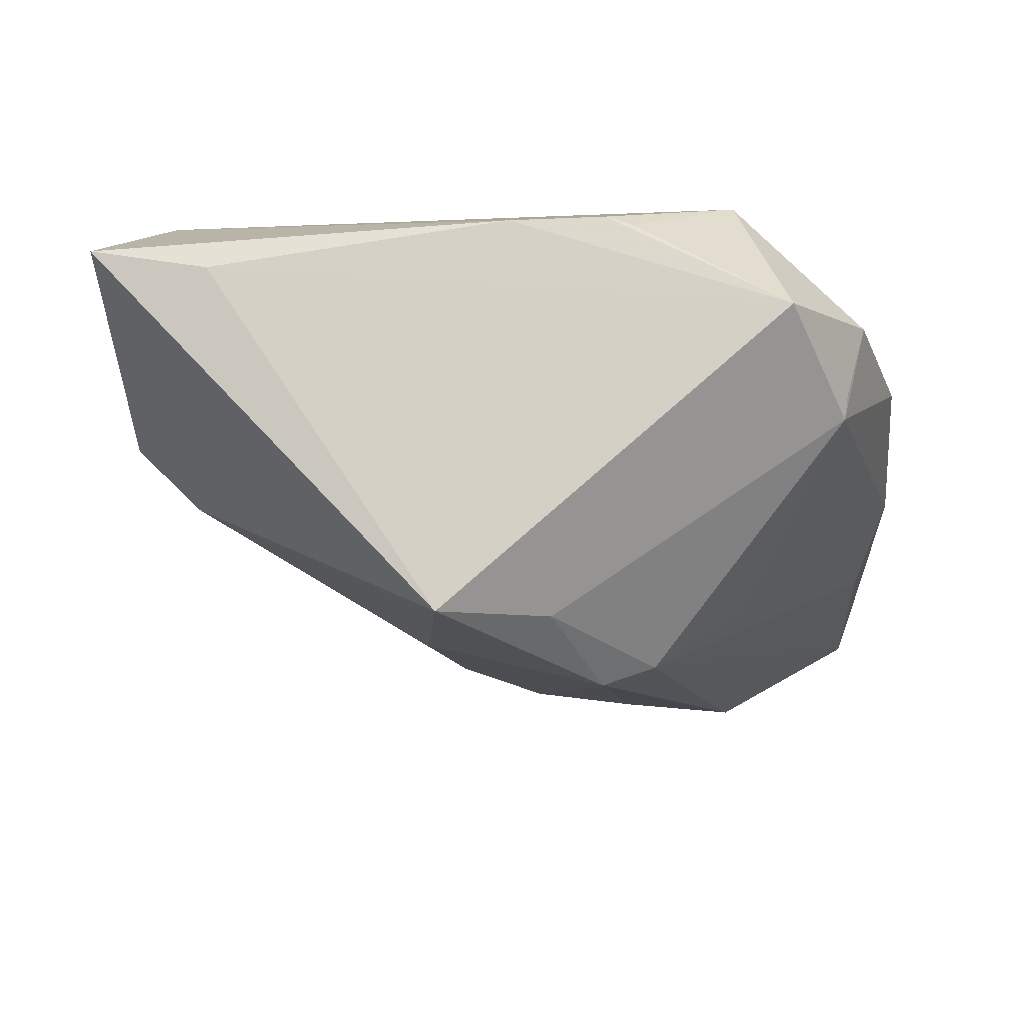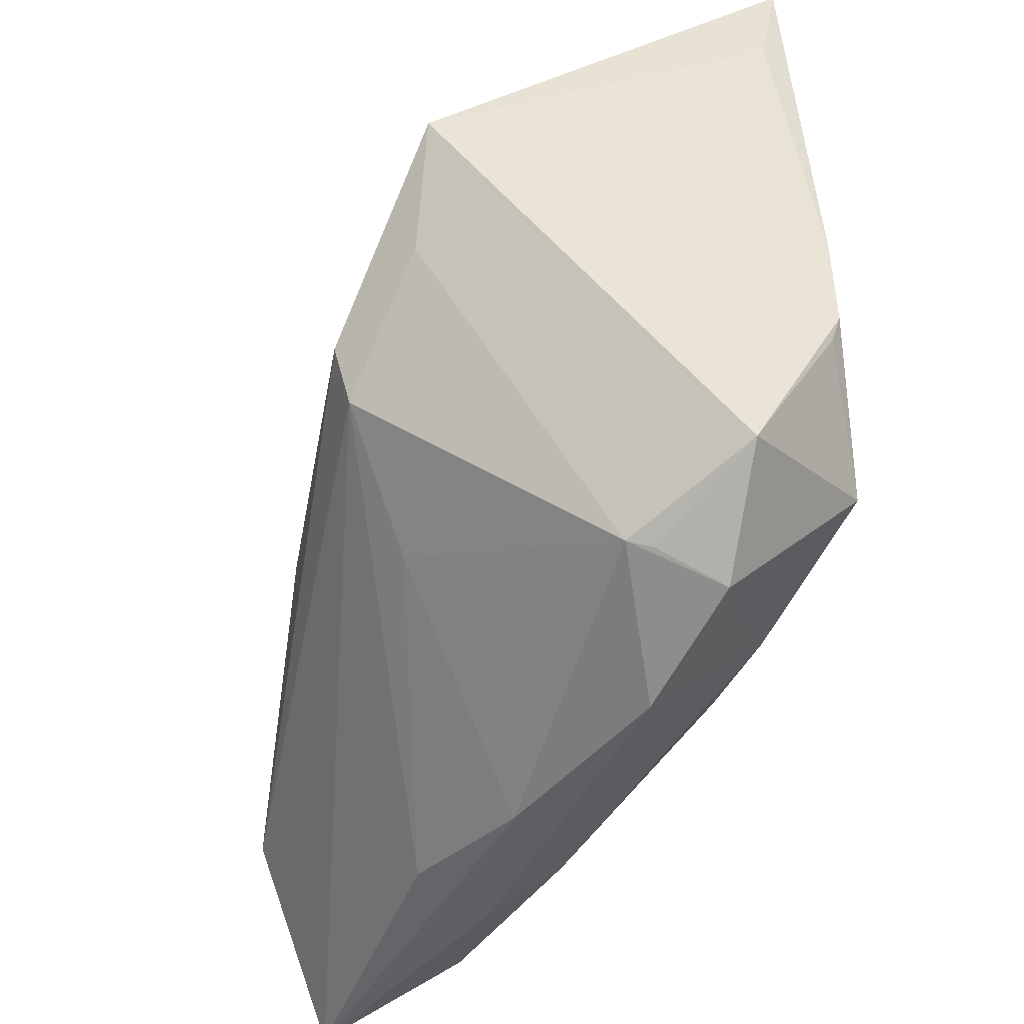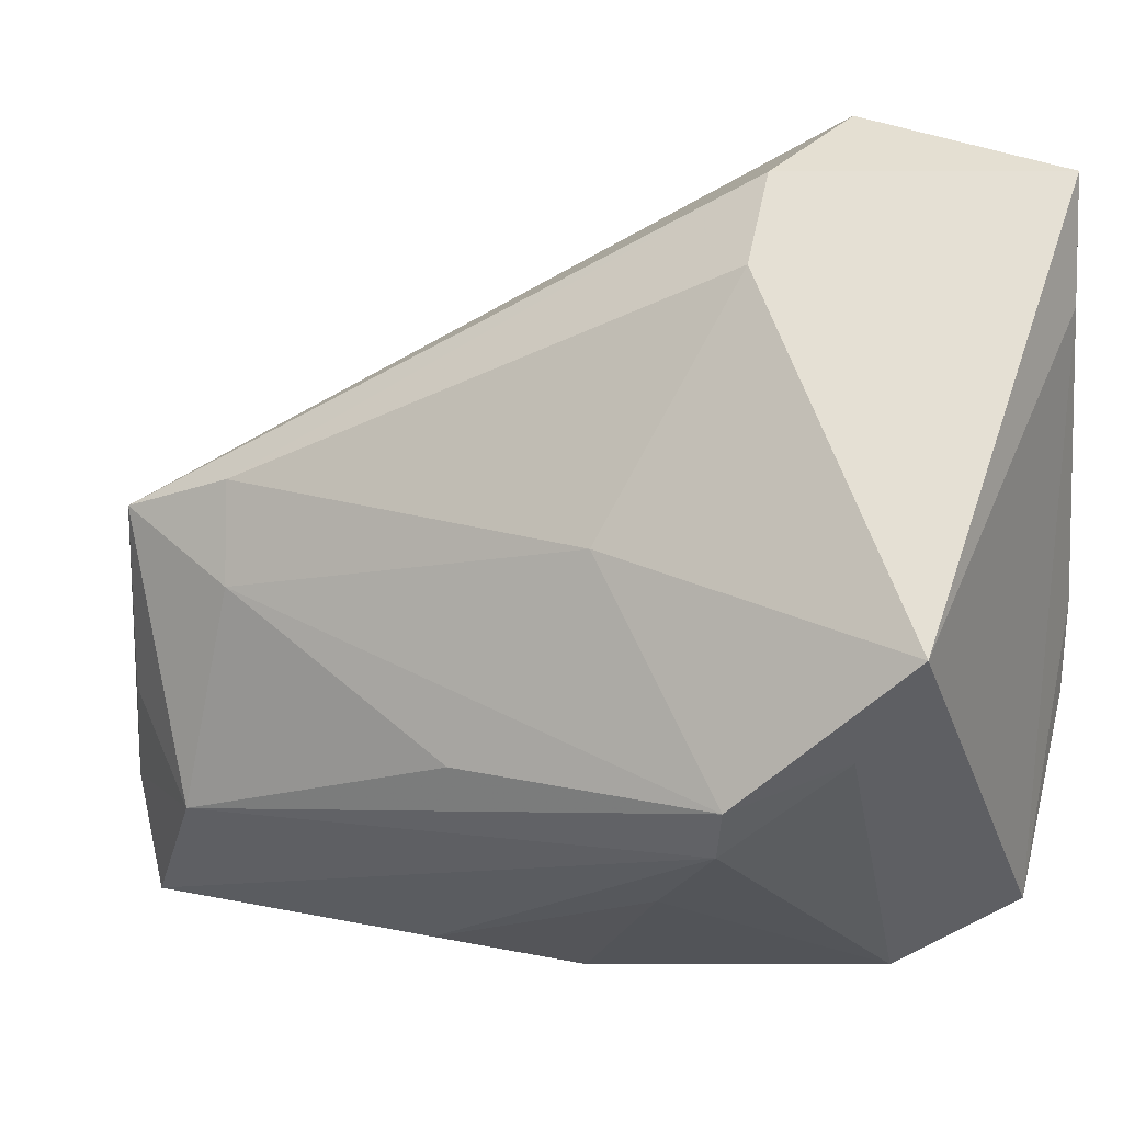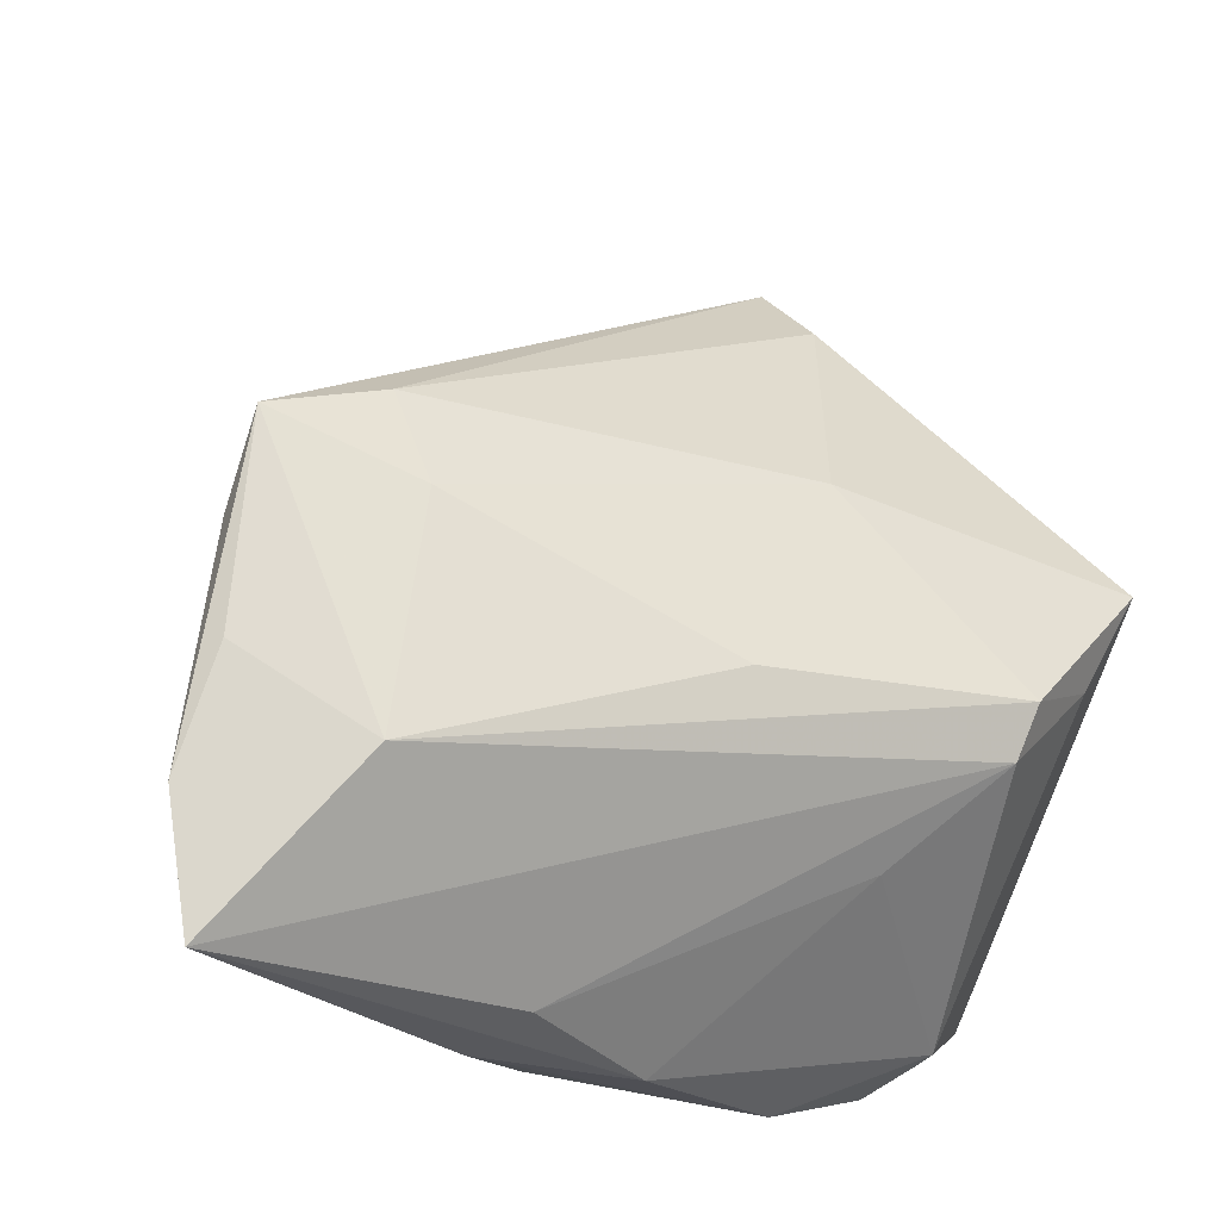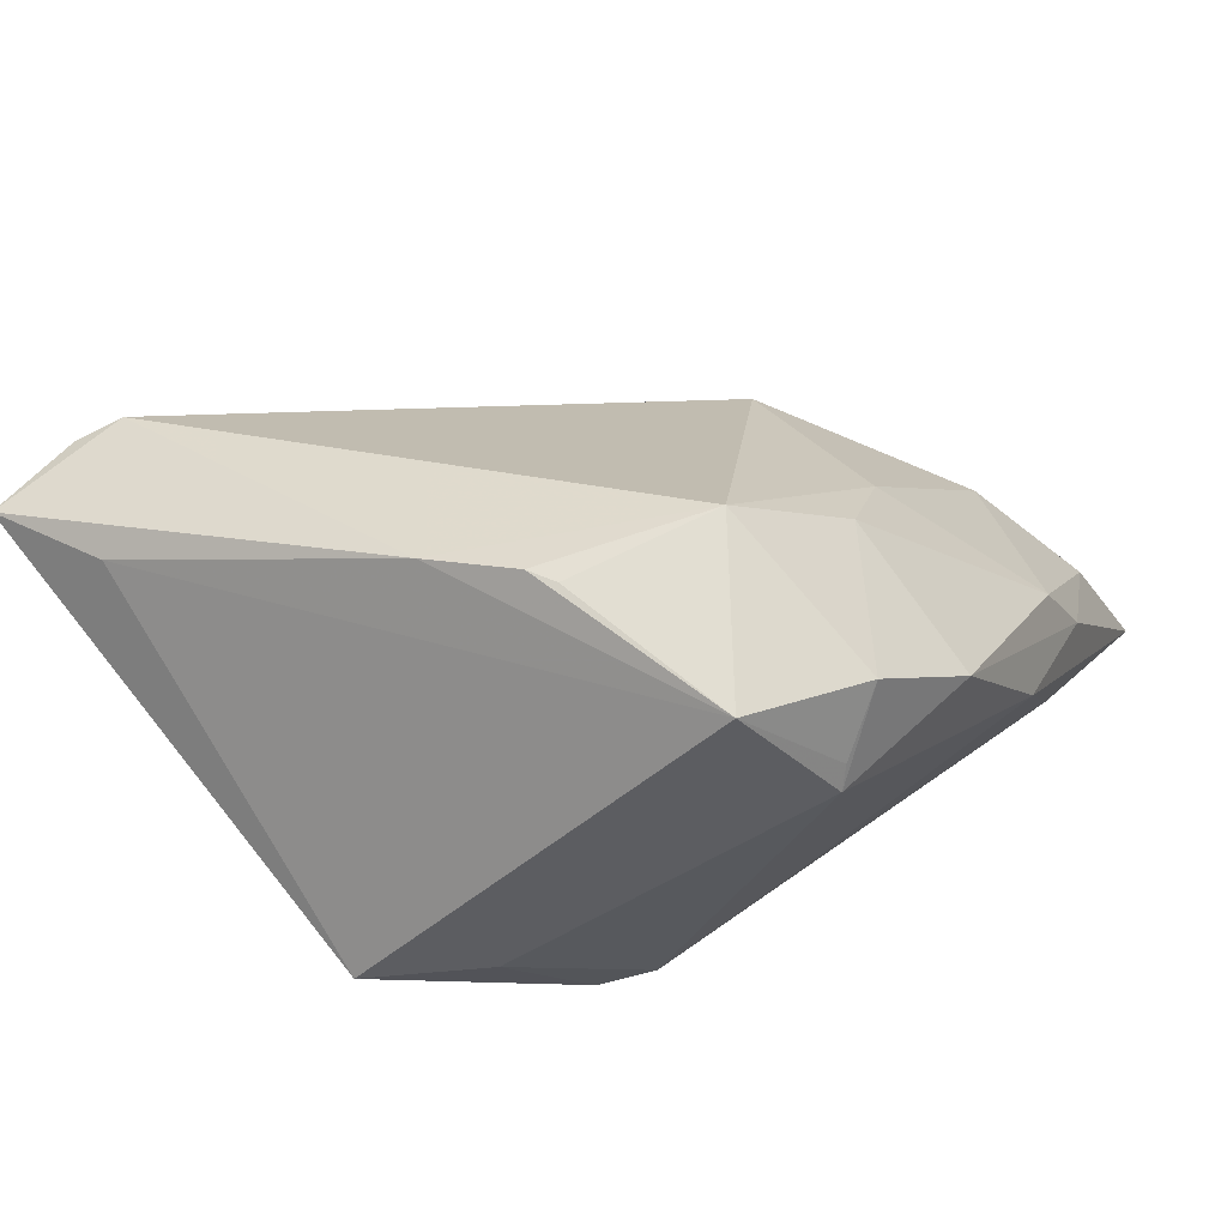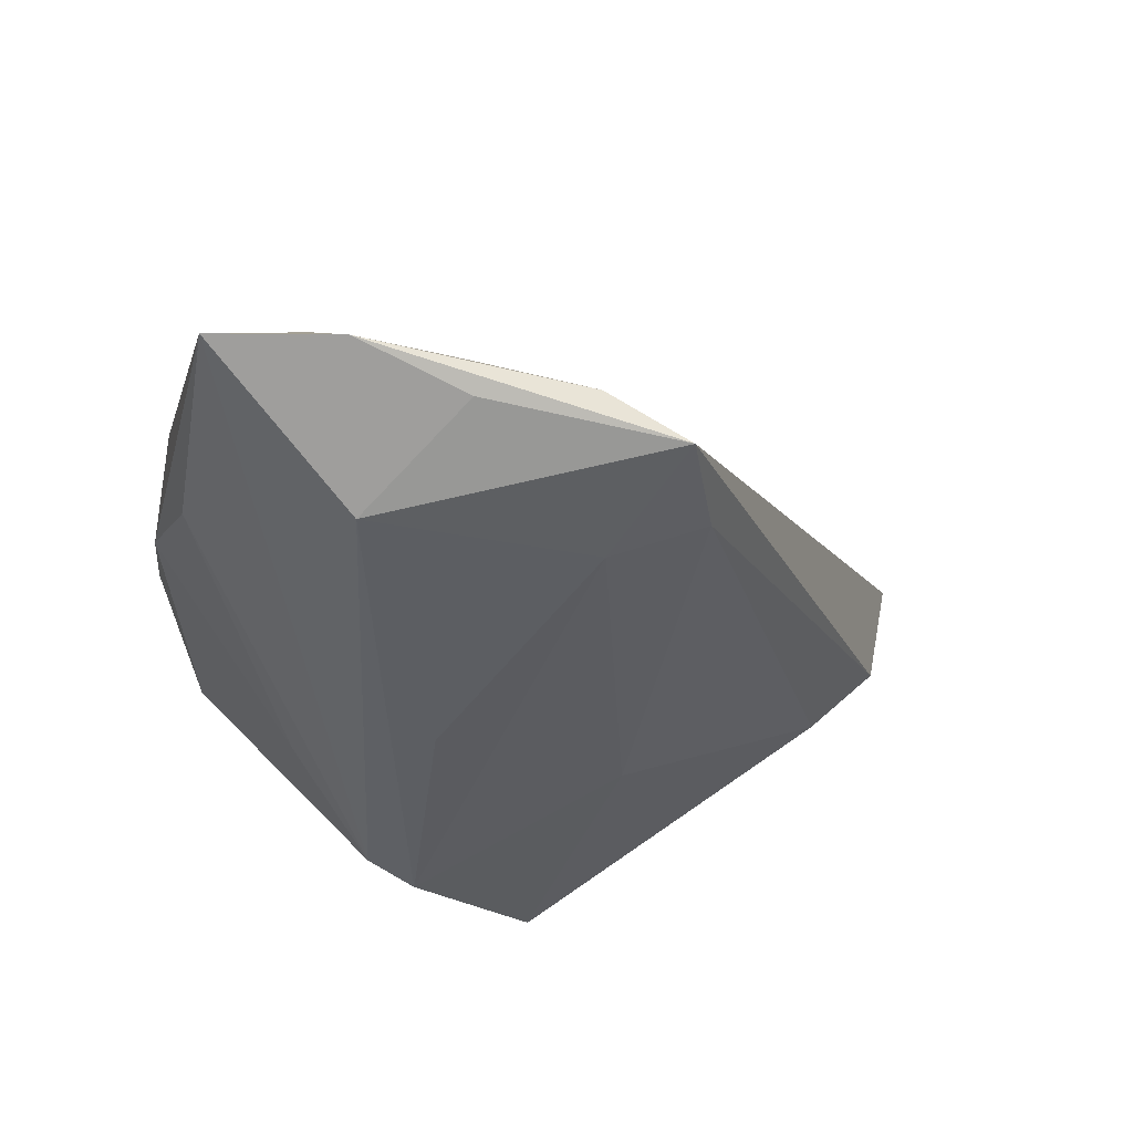
<metadata>
{"format":"obj","ext":"obj","renderer":"f3d","projection":"perspective","resolution":1024,"background":"white","views":[{"elev":-11.9,"azim":-86.1,"up":"+Z"},{"elev":-43.7,"azim":-103.7,"up":"+Y"},{"elev":18.8,"azim":-151.6,"up":"+Y"},{"elev":-23.4,"azim":149.0,"up":"+Y"},{"elev":19.8,"azim":-66.0,"up":"+Z"},{"elev":-34.7,"azim":78.9,"up":"+Z"}]}
</metadata>
<code>
v -0.01787 -0.01112 -0.0234
v 0.00652 -0.0375 -0.001658
v 0.01569 -0.006373 0.02033
v -0.0193 -0.005793 -0.02535
v -0.02564 -0.03049 0.0004187
v 0.02101 -0.03507 -0.007919
v 0.002509 -0.02322 0.01744
v -0.01481 0.03568 0.02098
v -0.01153 -0.03675 0.006504
v 0.01493 -0.03627 0.005138
v -0.02504 0.04236 0.02114
v 0.03729 -0.03371 -1.986e-05
v -0.03432 0.04483 0.01694
v -0.0249 -0.01977 0.02315
v -0.01246 0.04834 0.0158
v -0.03557 0.03276 0.0146
v -0.03557 0.009679 -0.02023
v -0.03557 -0.02506 0.009653
v -0.02247 0.0388 0.02315
v -0.009934 -0.0256 0.01832
v 0.05282 -0.0354 -0.01135
v -0.0112 0.03792 -0.004788
v 0.05116 0.008952 -0.01555
v 0.03718 0.003715 -0.019
v 0.009425 -0.007826 -0.02379
v 0.04161 -0.01988 -0.02106
v -0.009926 0.04503 0.002153
v 0.05234 -0.0112 -0.01418
v -0.03543 0.002693 0.01882
v 0.02304 -0.03719 -0.0001724
v 0.01841 0.002895 0.0152
v -0.02581 -0.03085 0.003028
v 0.03911 0.01342 -0.01542
v 0.03002 -0.02449 0.009428
v -0.02439 -0.03279 0.01016
v 0.05493 -0.02258 -0.01116
v -0.008443 -0.02073 -0.01594
v -0.03508 -0.006823 0.0191
v 0.02905 0.004229 0.007591
v 0.05172 0.0004792 -0.01122
v -0.02921 -0.001093 -0.01981
v -0.002665 0.01384 -0.0186
v -0.0347 -0.009609 0.01828
f 2 9 5
f 22 17 13
f 5 17 41
f 41 1 5
f 21 1 26
f 13 17 16
f 18 17 5
f 18 16 17
f 7 3 14
f 7 34 3
f 21 34 12
f 6 1 21
f 21 2 6
f 5 1 37
f 37 2 5
f 1 6 37
f 37 6 2
f 14 3 19
f 33 22 27
f 27 22 13
f 3 40 39
f 21 26 36
f 36 34 21
f 3 34 36
f 36 40 3
f 4 26 1
f 4 41 17
f 1 41 4
f 26 24 23
f 40 36 23
f 23 24 33
f 33 27 23
f 23 39 40
f 14 18 35
f 5 9 35
f 20 7 14
f 14 35 20
f 20 35 9
f 30 2 21
f 21 12 30
f 9 2 30
f 34 7 10
f 10 12 34
f 7 20 10
f 10 30 12
f 10 20 9
f 9 30 10
f 8 19 3
f 25 24 26
f 26 4 25
f 25 4 24
f 24 4 42
f 33 24 42
f 42 4 17
f 17 22 42
f 42 22 33
f 28 36 26
f 26 23 28
f 28 23 36
f 15 23 27
f 39 23 15
f 15 27 13
f 19 8 15
f 15 8 3
f 32 18 5
f 5 35 32
f 32 35 18
f 43 18 14
f 14 38 43
f 43 38 18
f 14 19 29
f 29 38 14
f 29 19 13
f 13 16 29
f 16 18 29
f 18 38 29
f 13 19 11
f 11 15 13
f 19 15 11
f 3 39 31
f 31 15 3
f 39 15 31

</code>
